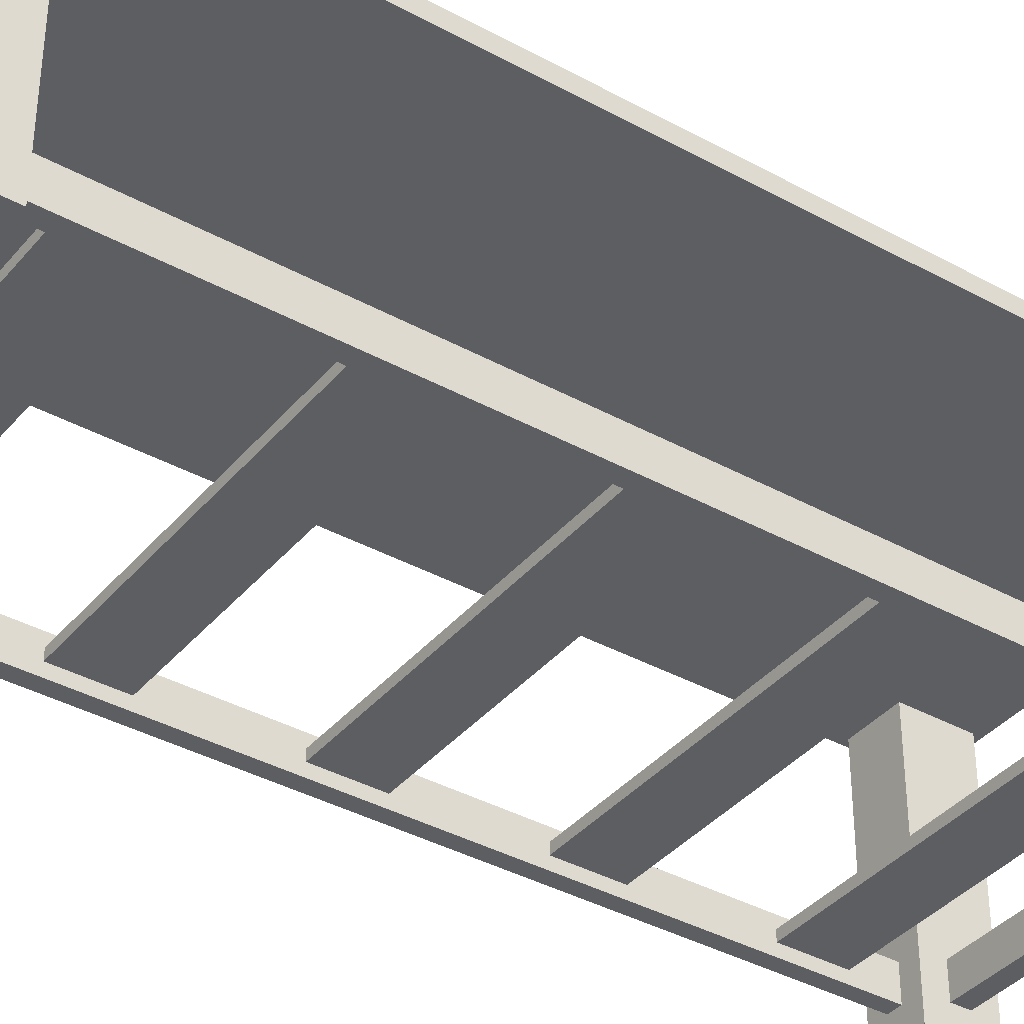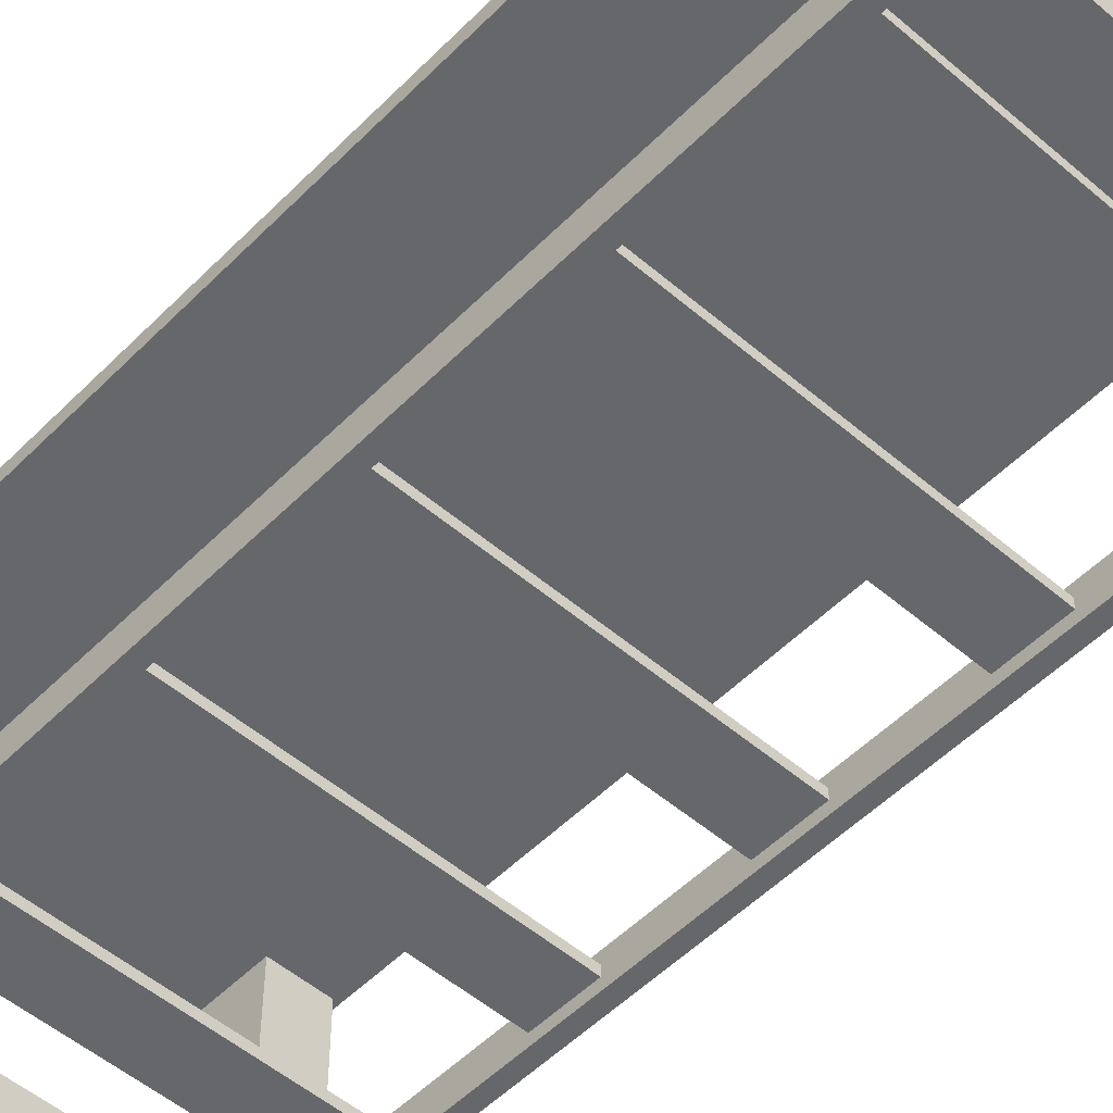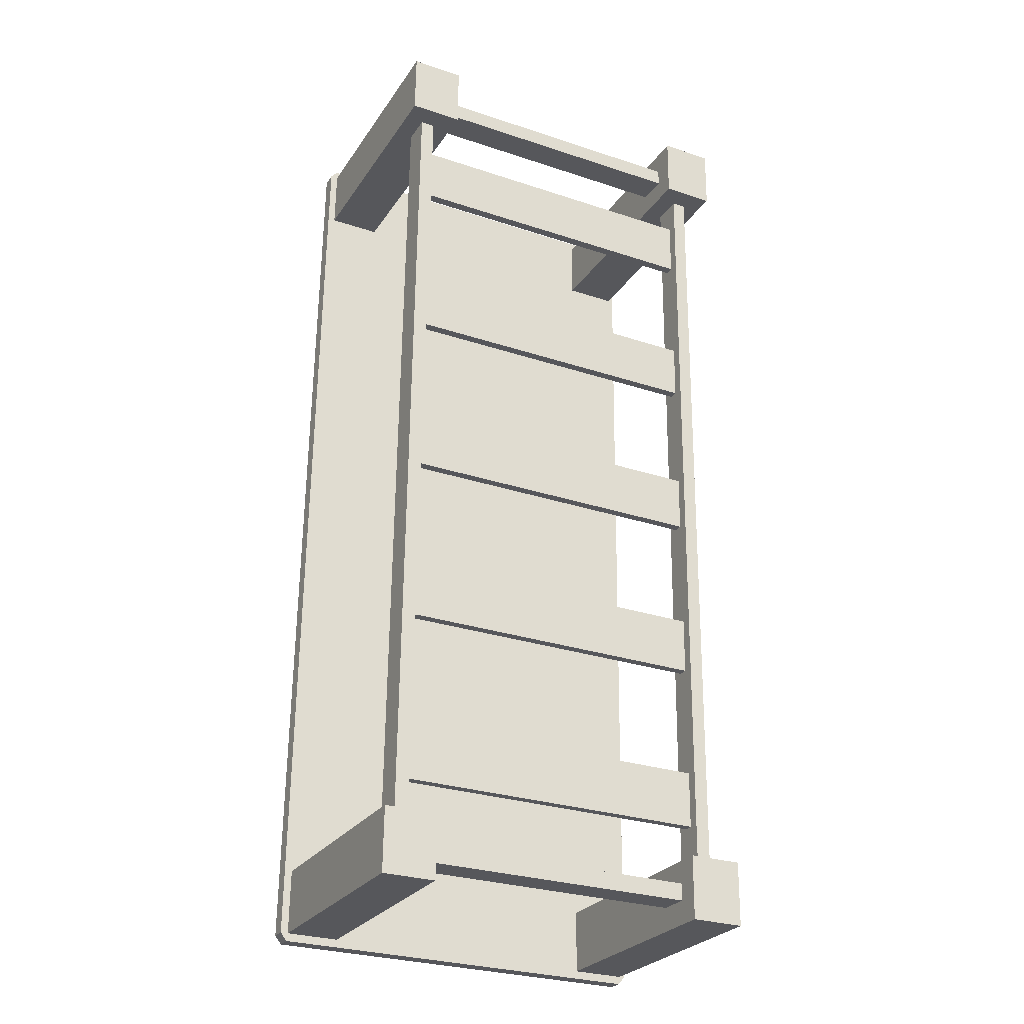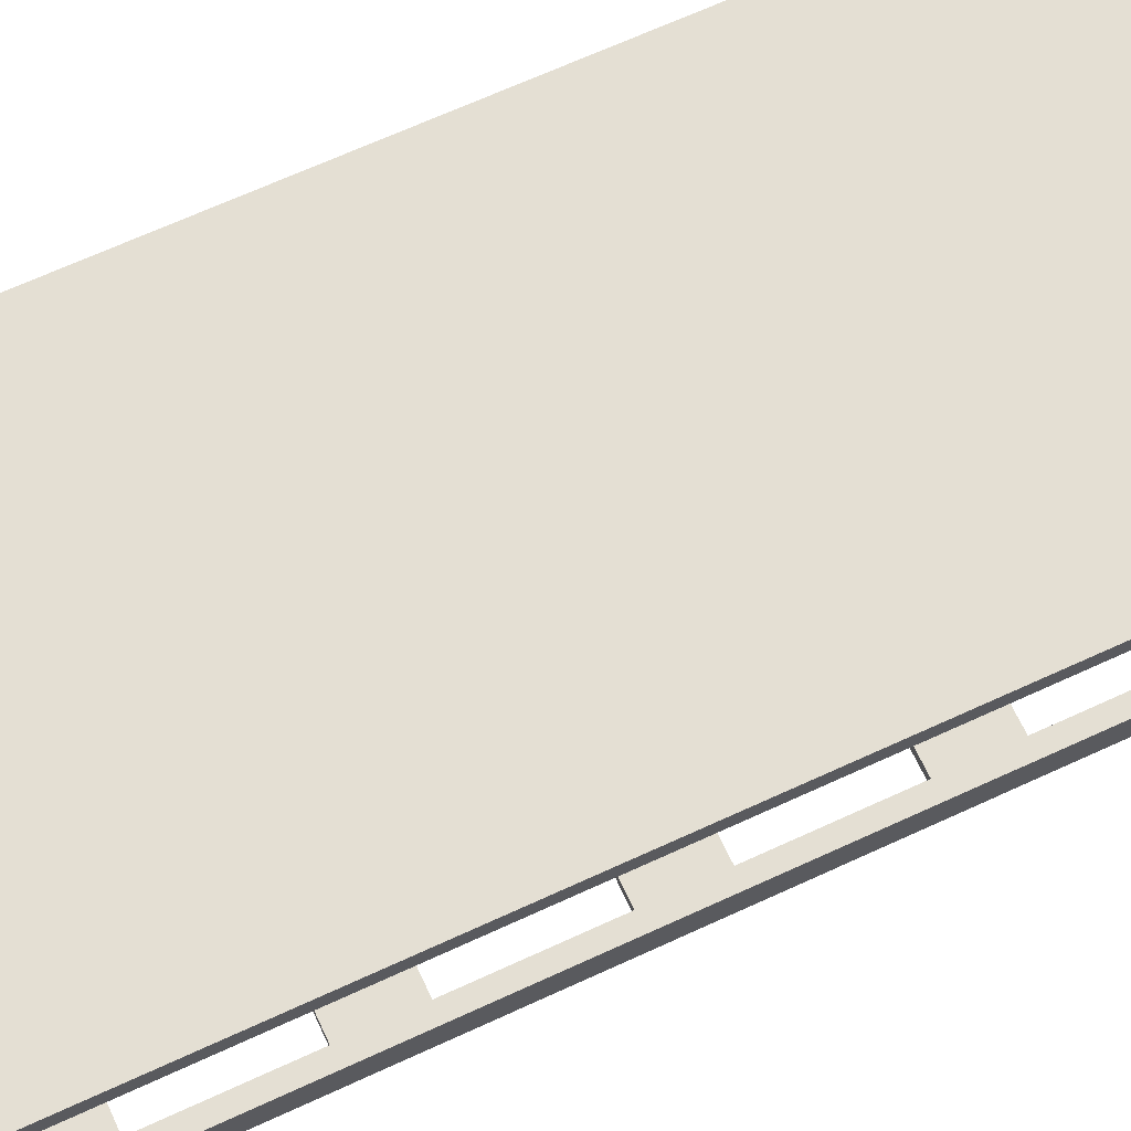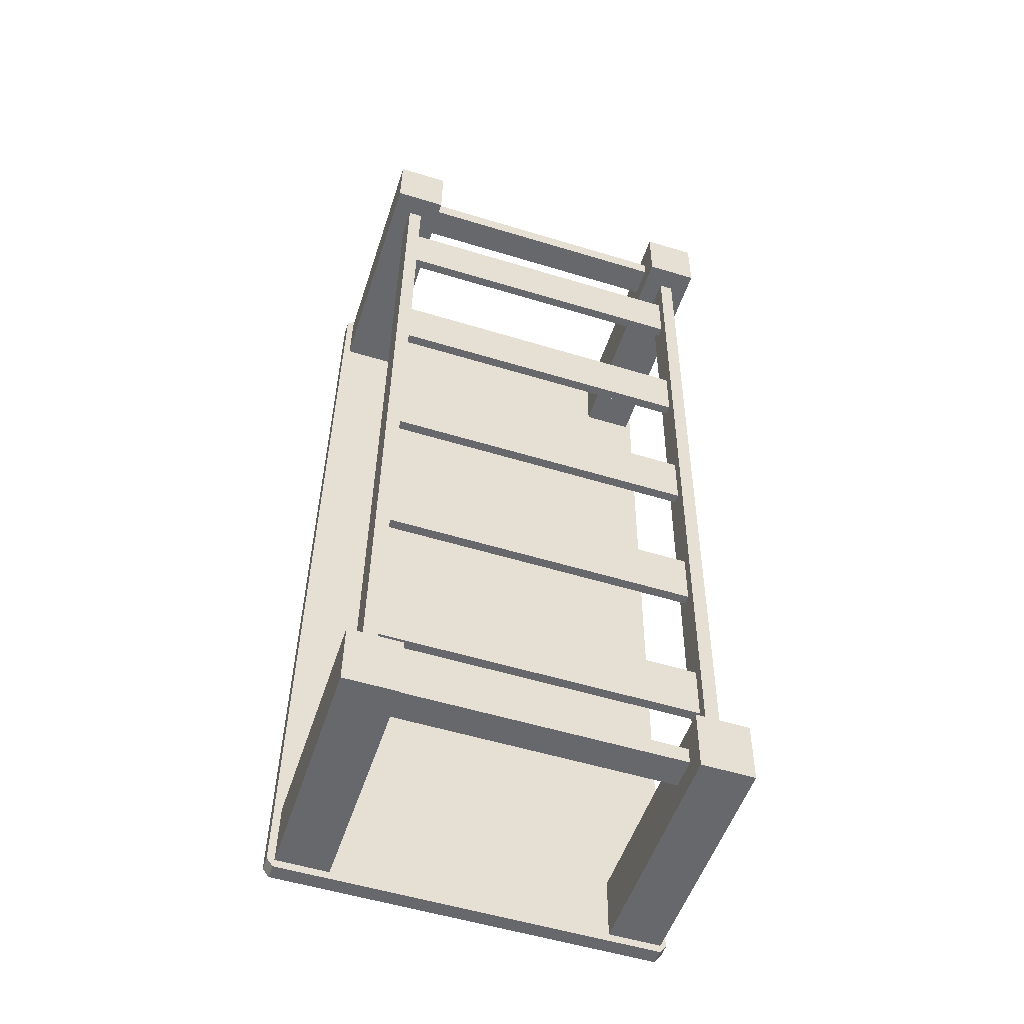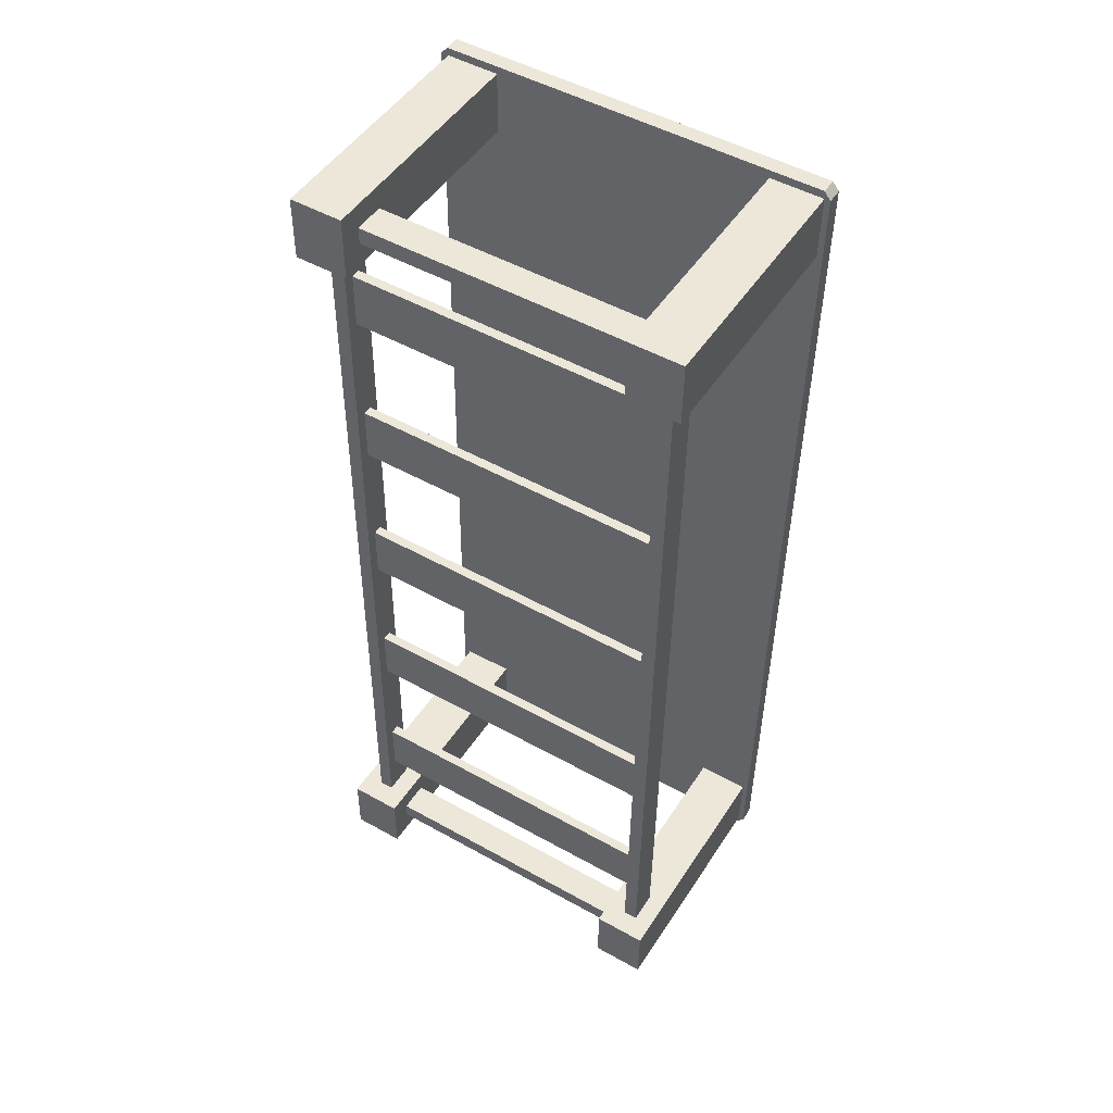
<metadata>
{"format":"obj","ext":"obj","renderer":"f3d","projection":"perspective","resolution":1024,"background":"white","views":[{"elev":-38.1,"azim":55.6,"up":"+Y"},{"elev":-52.0,"azim":-42.2,"up":"+Y"},{"elev":-27.0,"azim":-26.6,"up":"+Z"},{"elev":66.4,"azim":65.7,"up":"+Y"},{"elev":-52.4,"azim":-17.9,"up":"+Z"},{"elev":48.8,"azim":31.6,"up":"+Z"}]}
</metadata>
<code>
g default
v 14.7 0.8015 -29.31
v 14.64 0.8015 -34.46
v 14.7 1.645 -29.31
v 14.64 1.645 -34.46
v -15.25 0.8015 -28.99
v -15.31 0.8015 -34.14
v -15.25 1.645 -28.99
v -15.31 1.645 -34.14
v 14.87 0.8015 -13.86
v 14.81 0.8015 -19.01
v 14.87 1.645 -13.86
v 14.81 1.645 -19.01
v -15.08 0.8015 -13.53
v -15.14 0.8015 -18.68
v -15.08 1.645 -13.53
v -15.14 1.645 -18.68
v 15.04 0.8015 1.593
v 14.98 0.8015 -3.558
v 15.04 1.645 1.593
v 14.98 1.645 -3.558
v -14.92 0.8015 1.92
v -14.97 0.8015 -3.231
v -14.92 1.645 1.92
v -14.97 1.645 -3.231
v 15.21 0.8015 17.05
v 15.15 0.8015 11.89
v 15.21 1.645 17.05
v 15.15 1.645 11.89
v -14.75 0.8015 17.37
v -14.8 0.8015 12.22
v -14.75 1.645 17.37
v -14.8 1.645 12.22
v 15.38 0.8015 32.5
v 15.32 0.8015 27.35
v 15.38 1.645 32.5
v 15.32 1.645 27.35
v -14.58 0.8015 32.83
v -14.63 0.8015 27.67
v -14.58 1.645 32.83
v -14.63 1.645 27.67
v -12.86 -2.216 -43.68
v -12.86 20.6 -43.68
v -12.8 -2.216 -37.91
v -12.8 20.6 -37.91
v -17.63 -2.216 -43.63
v -17.63 20.6 -43.63
v -17.57 -2.216 -37.86
v -17.57 20.6 -37.86
v 16.97 -2.216 -44.01
v 16.97 20.6 -44.01
v 17.03 -2.216 -38.24
v 17.03 20.6 -38.24
v 12.2 -2.216 -43.96
v 12.2 20.6 -43.96
v 12.26 -2.216 -38.19
v 12.26 20.6 -38.19
v -11.99 -2.216 35.64
v -11.99 20.6 35.64
v -11.93 -2.216 41.41
v -11.93 20.6 41.41
v -16.77 -2.216 35.69
v -16.77 20.6 35.69
v -16.7 -2.216 41.46
v -16.7 20.6 41.46
v 17.84 -2.216 35.32
v 17.84 20.6 35.32
v 17.9 -2.216 41.08
v 17.9 20.6 41.08
v 13.06 -2.216 35.37
v 13.06 20.6 35.37
v 13.13 -2.216 41.14
v 13.13 20.6 41.14
v 16.88 19.64 -44.73
v 17.48 19.64 -44.01
v 17.48 21.05 -44.01
v 16.88 21.05 -44.73
v 18.41 19.64 41.08
v 17.83 19.64 41.81
v 17.83 21.05 41.81
v 18.41 21.05 41.08
v -18.31 19.64 -43.62
v -17.72 19.64 -44.35
v -17.72 21.05 -44.35
v -18.31 21.05 -43.62
v -16.78 19.64 42.19
v -17.38 19.64 41.47
v -17.38 21.05 41.47
v -16.78 21.05 42.19
v 13.59 -0.182 -41.81
v 13.59 2.628 -41.81
v 13.6 -0.182 -40.27
v 13.6 2.628 -40.27
v -14.41 -0.182 -41.51
v -14.41 2.628 -41.51
v -14.4 -0.182 -39.96
v -14.4 2.628 -39.96
v 14.45 -0.182 37.42
v 14.45 2.628 37.42
v 14.47 -0.182 38.97
v 14.47 2.628 38.97
v -13.55 -0.182 37.73
v -13.55 2.628 37.73
v -13.53 -0.182 39.27
v -13.53 2.628 39.27
v 14.06 -0.182 -38.97
v 14.06 2.628 -38.97
v 15.34 -0.182 -38.99
v 15.34 2.628 -38.99
v 14.89 -0.182 36.68
v 14.89 2.628 36.68
v 16.17 -0.182 36.67
v 16.17 2.628 36.67
v -15.86 -0.182 -38.65
v -15.86 2.628 -38.65
v -14.58 -0.182 -38.66
v -14.58 2.628 -38.66
v -15.03 -0.182 37.01
v -15.03 2.628 37.01
v -13.76 -0.182 36.99
v -13.76 2.628 36.99
g low_table:Mesh
f 42 44 43 41
f 44 48 47 43
f 48 46 45 47
f 46 42 41 45
f 41 43 47 45
f 50 52 51 49
f 52 56 55 51
f 56 54 53 55
f 54 50 49 53
f 49 51 55 53
f 58 60 59 57
f 60 64 63 59
f 64 62 61 63
f 62 58 57 61
f 57 59 63 61
f 66 68 67 65
f 68 72 71 67
f 72 70 69 71
f 70 66 65 69
f 65 67 71 69
f 4 8 7 3
f 6 2 1 5
f 1 3 7 5
f 6 8 4 2
f 12 16 15 11
f 14 10 9 13
f 9 11 15 13
f 14 16 12 10
f 20 24 23 19
f 22 18 17 21
f 17 19 23 21
f 22 24 20 18
f 28 32 31 27
f 30 26 25 29
f 25 27 31 29
f 30 32 28 26
f 36 40 39 35
f 38 34 33 37
f 33 35 39 37
f 38 40 36 34
f 92 96 95 91
f 94 90 89 93
f 89 91 95 93
f 94 96 92 90
f 100 104 103 99
f 102 98 97 101
f 97 99 103 101
f 102 104 100 98
f 108 112 111 107
f 110 106 105 109
f 105 107 111 109
f 110 112 108 106
f 116 120 119 115
f 118 114 113 117
f 113 115 119 117
f 118 120 116 114
f 73 74 77 78 85 86 81 82
f 87 84 81 86
f 83 84 87 88 79 80 75 76
f 83 76 73 82
f 79 88 85 78
f 73 76 75 74
f 79 78 77 80
f 87 86 85 88
f 83 82 81 84
f 75 80 77 74

</code>
